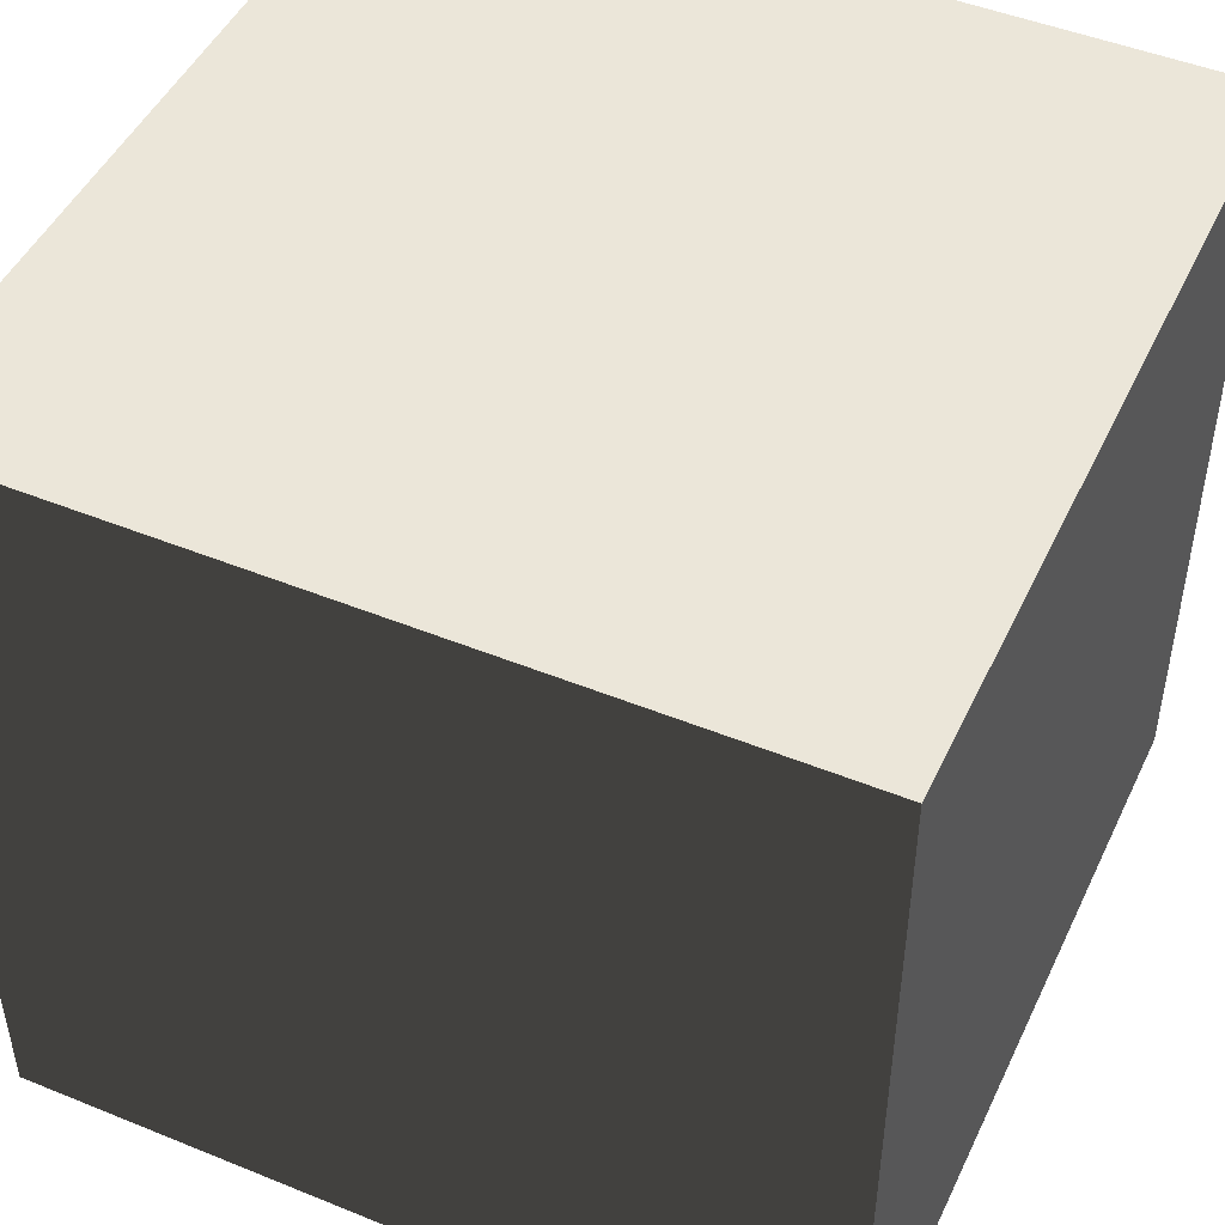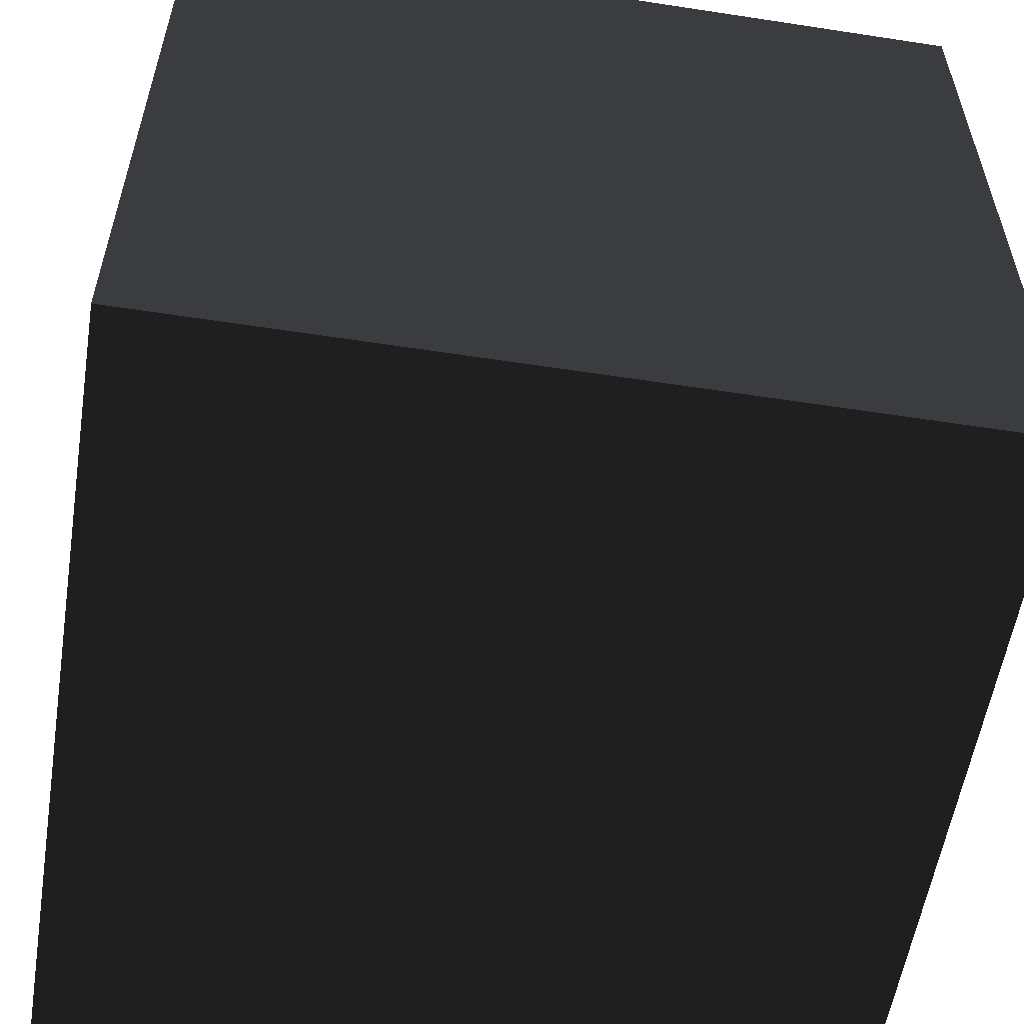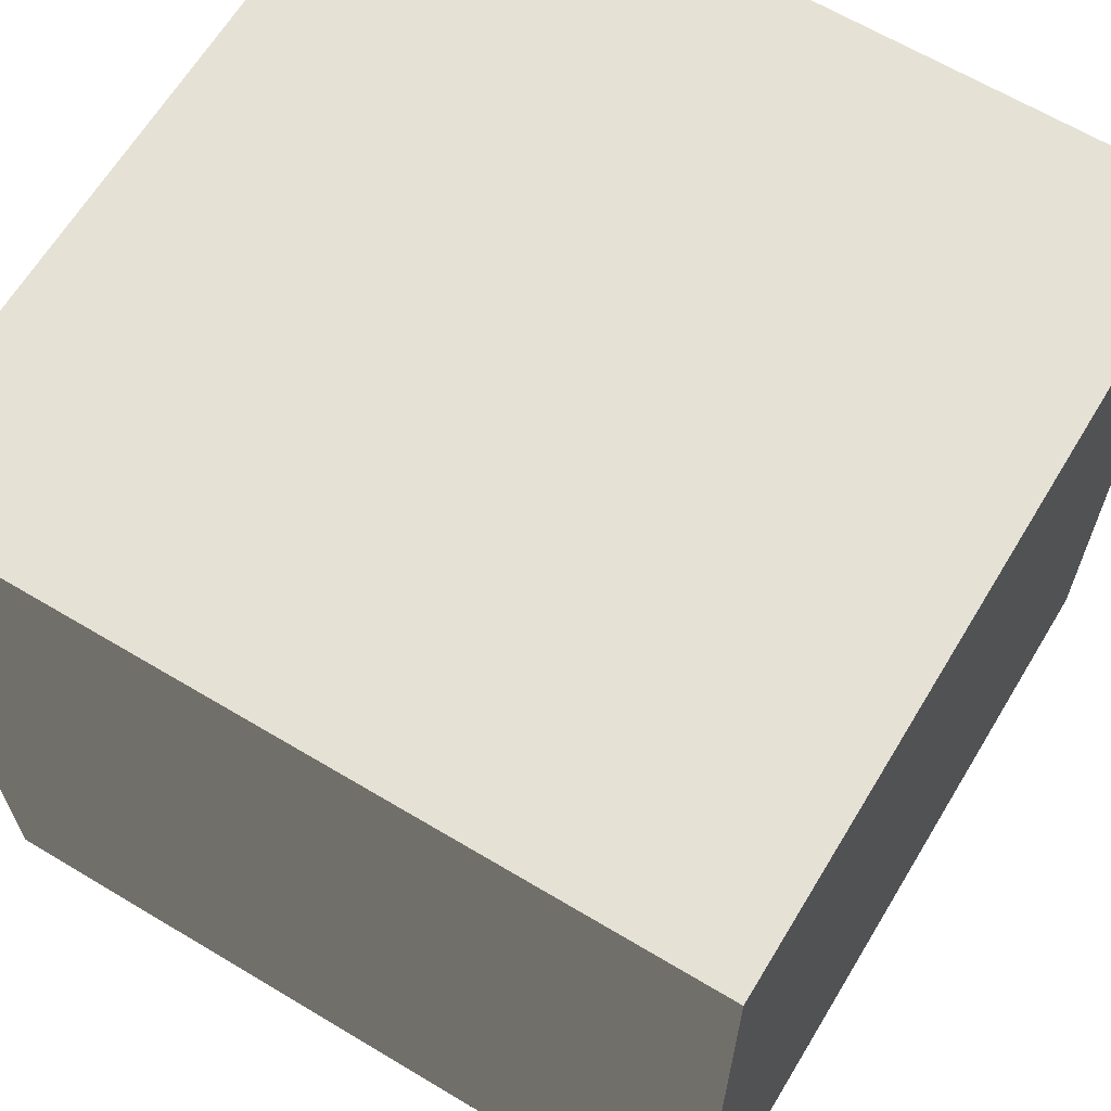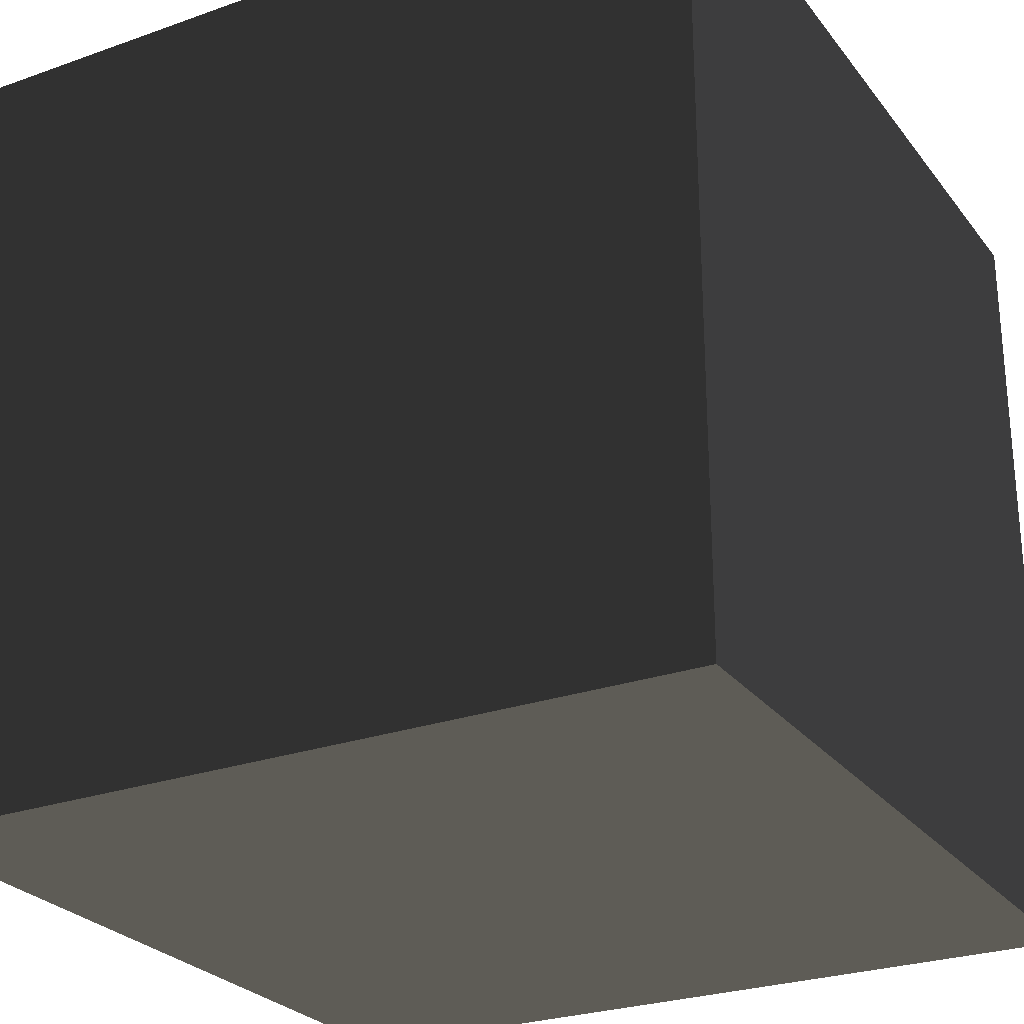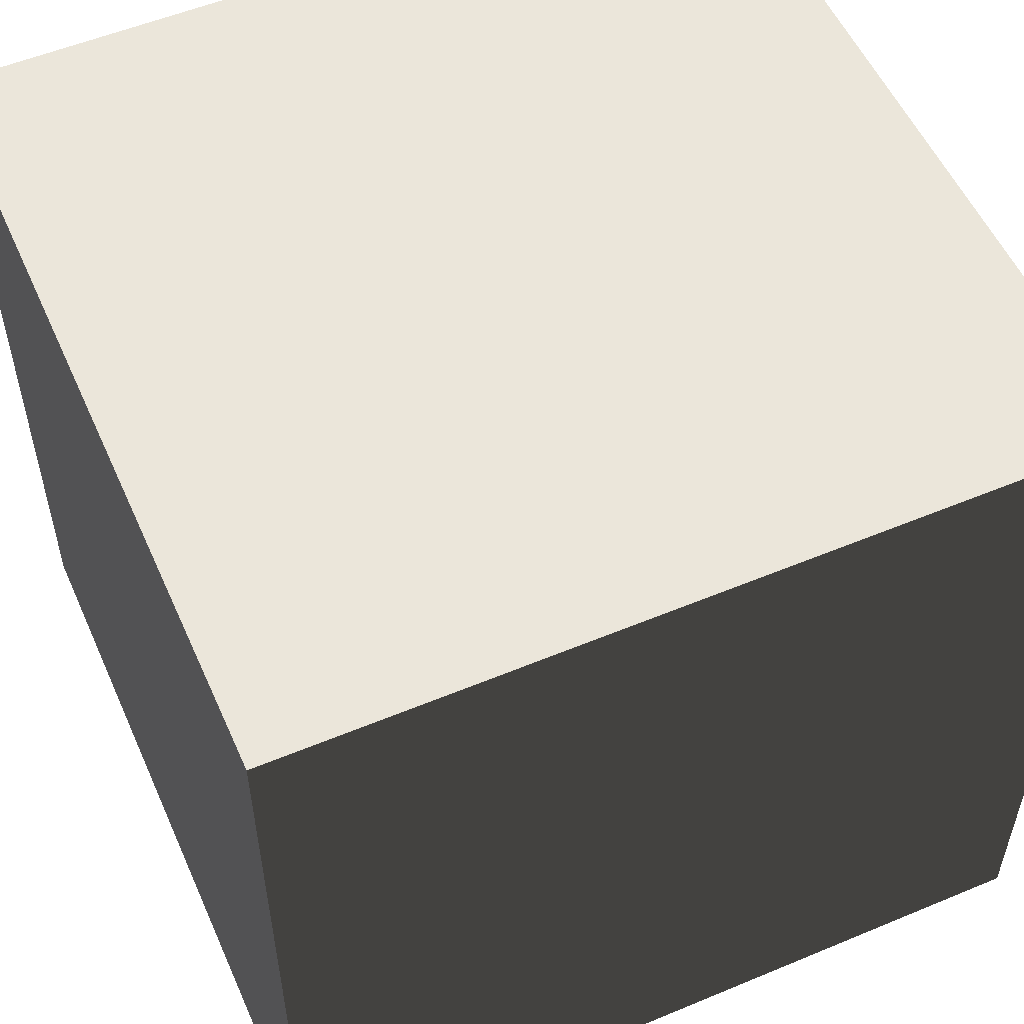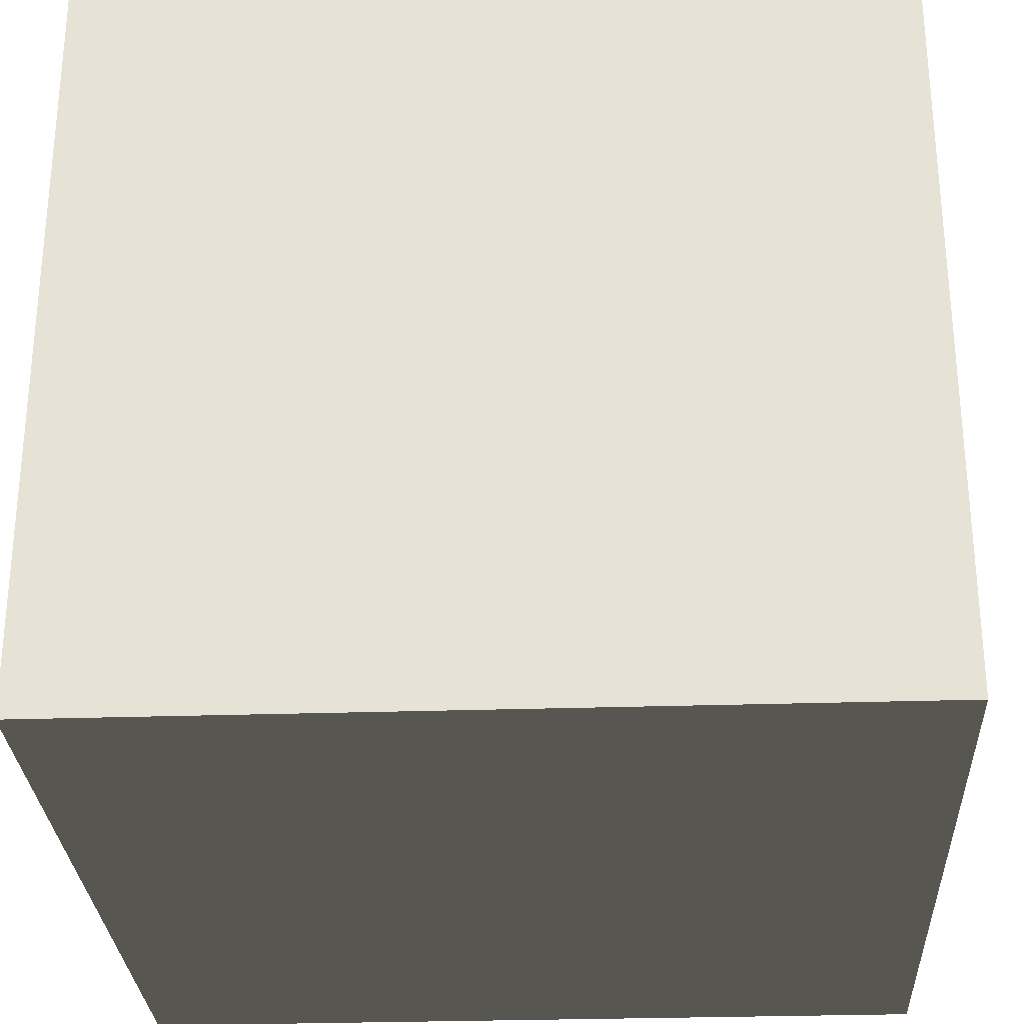
<metadata>
{"format":"obj","ext":"obj","renderer":"f3d","projection":"perspective","resolution":1024,"background":"white","views":[{"elev":47.6,"azim":-155.4,"up":"+Y"},{"elev":-56.8,"azim":170.9,"up":"+Y"},{"elev":64.7,"azim":-148.9,"up":"+Y"},{"elev":-26.5,"azim":119.1,"up":"+Y"},{"elev":54.7,"azim":-23.8,"up":"+Z"},{"elev":-28.7,"azim":-87.2,"up":"+Y"}]}
</metadata>
<code>
v -0.05 -0.05 -0.05
v  0.05 -0.05 -0.05
v  0.05  0.05 -0.05
v -0.05  0.05 -0.05
v -0.05 -0.05  0.05
v  0.05 -0.05  0.05
v  0.05  0.05  0.05
v -0.05  0.05  0.05
f 1 2 3
f 3 4 1
f 5 6 7
f 7 8 5
f 5 6 2
f 2 1 5
f 8 7 3
f 3 4 8
f 5 8 4
f 4 1 5
f 6 7 3
f 3 2 6

</code>
